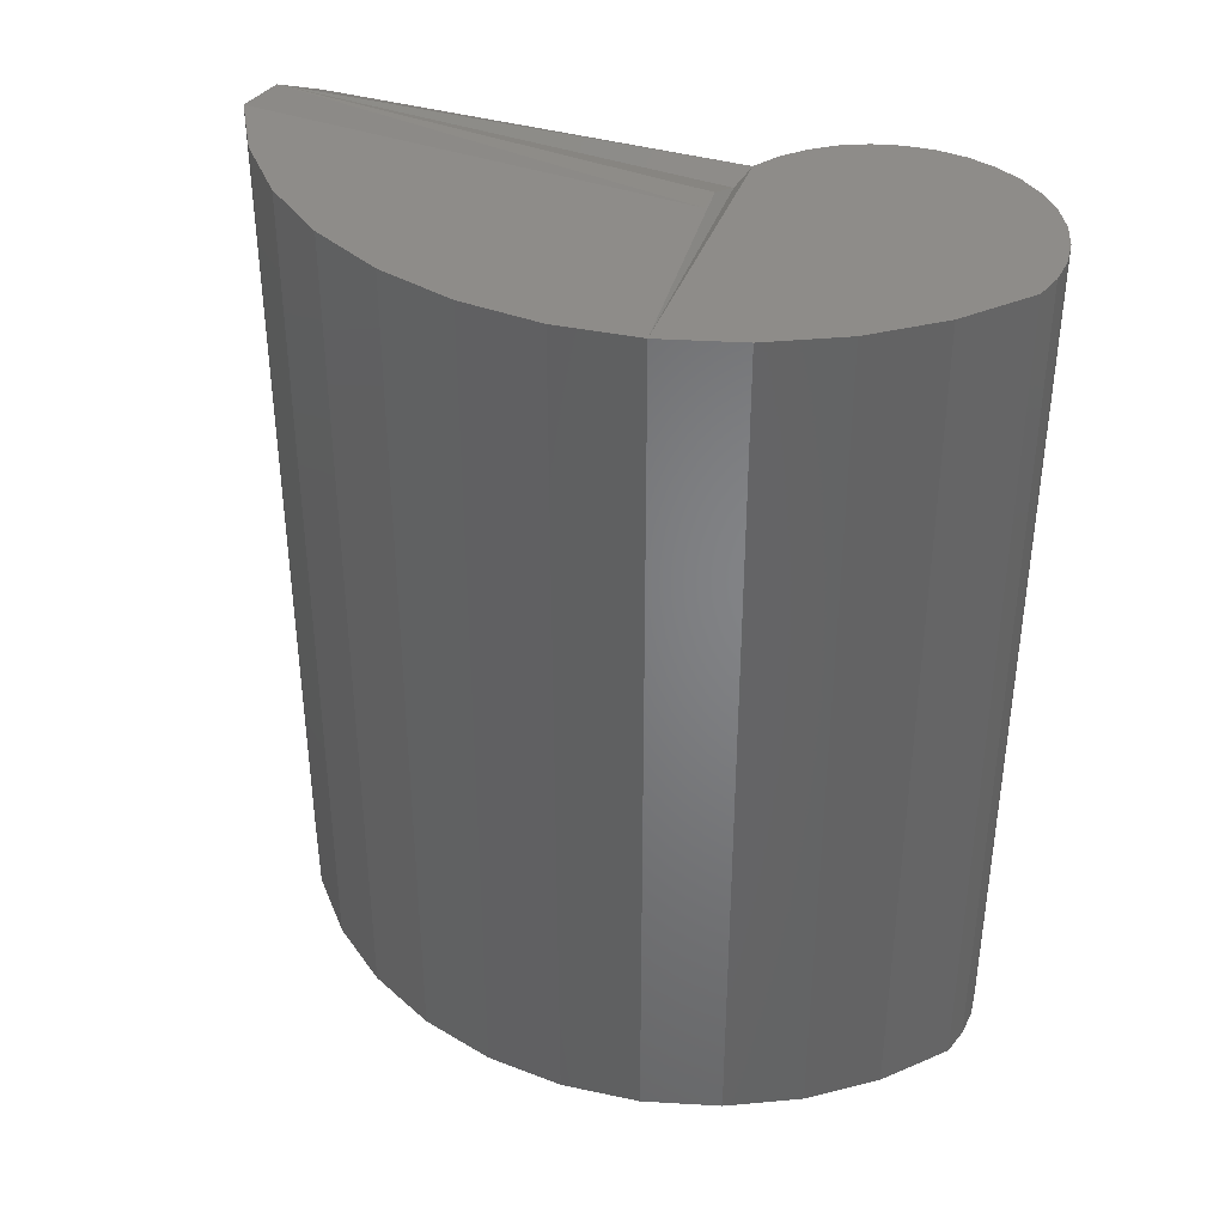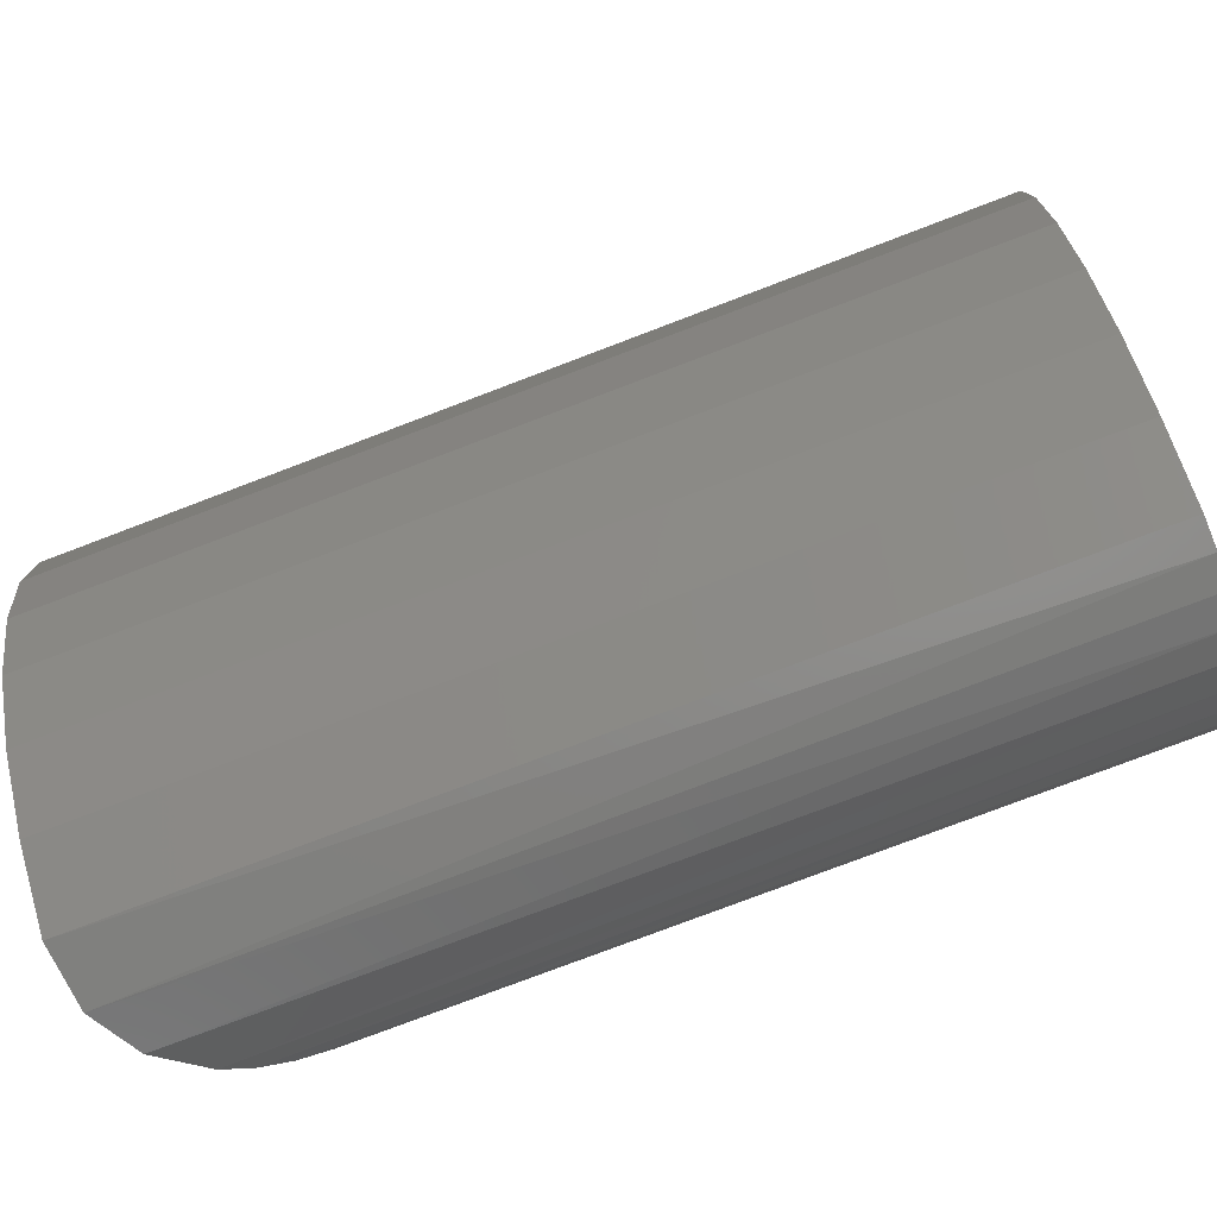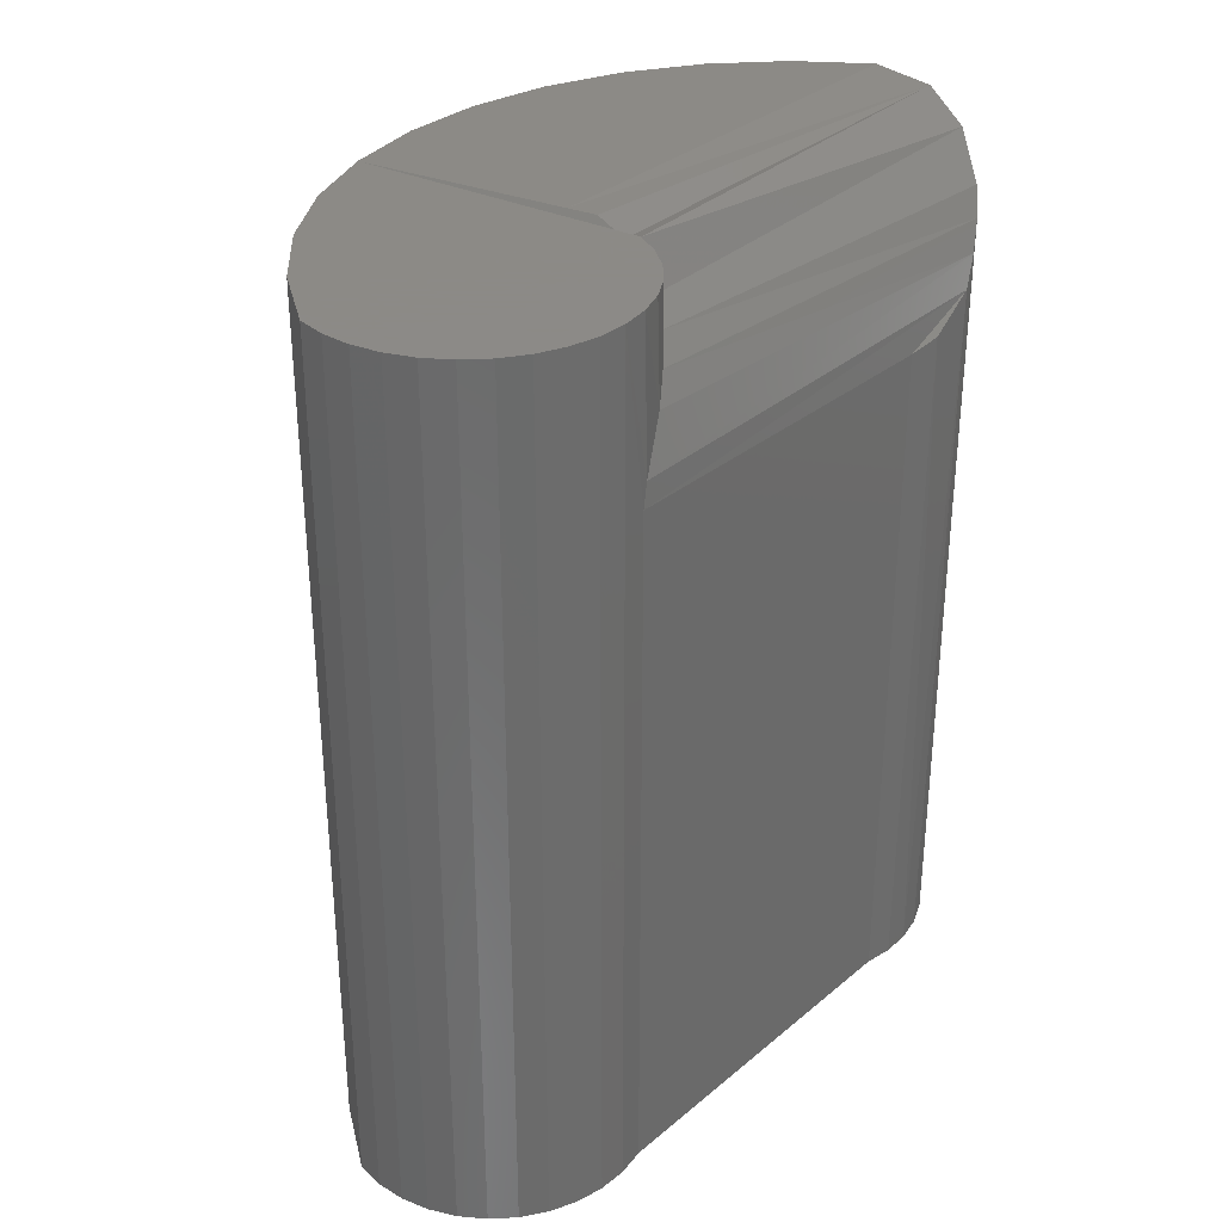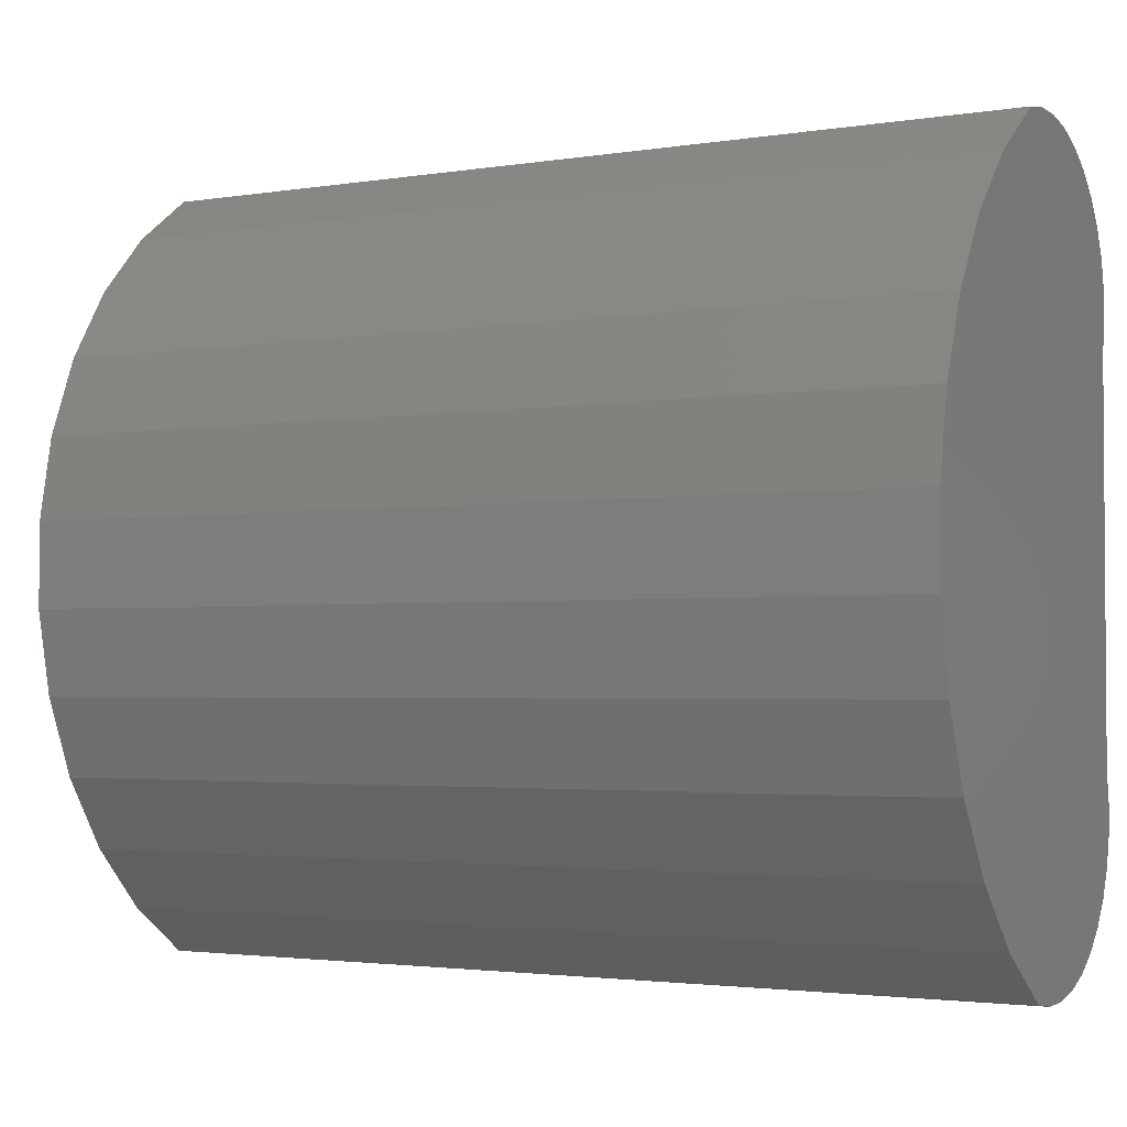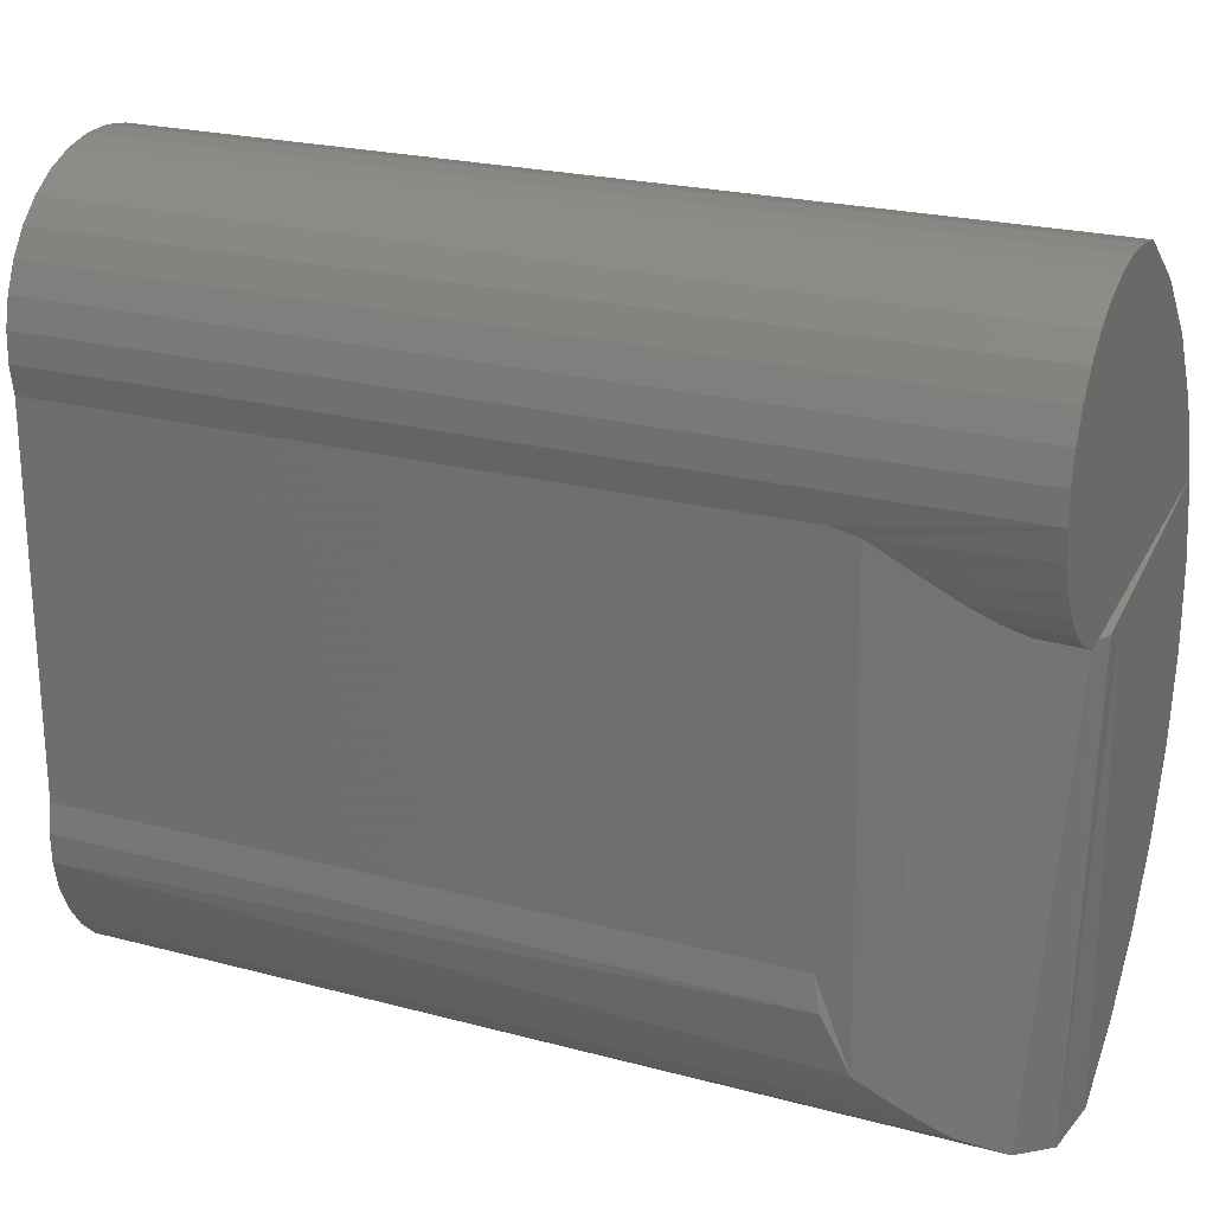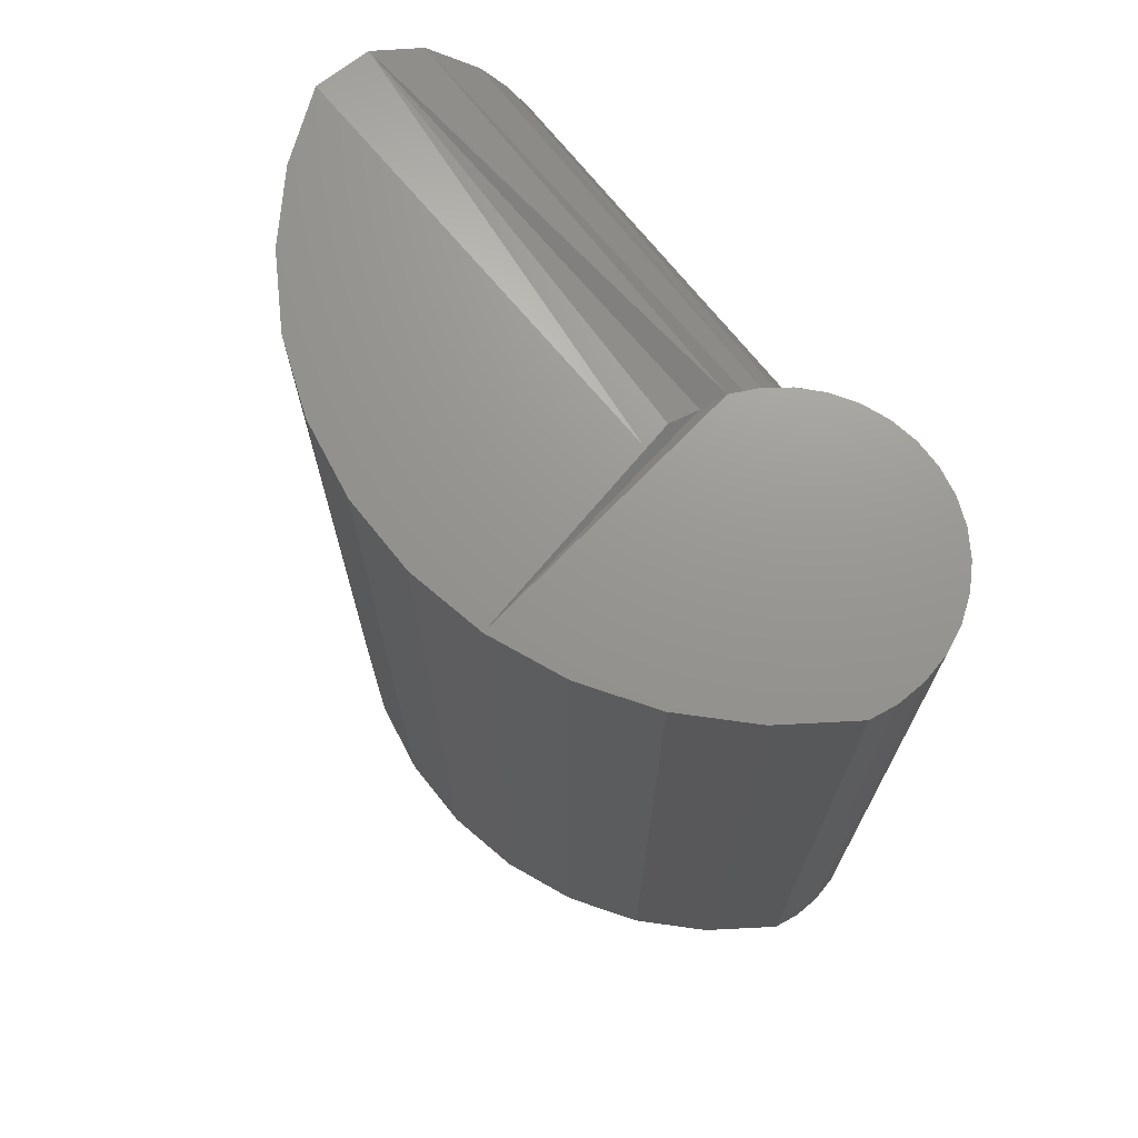
<metadata>
{"format":"stl","ext":"stl","renderer":"f3d","projection":"perspective","resolution":1024,"background":"white","views":[{"elev":38.2,"azim":116.0,"up":"+Z"},{"elev":-78.0,"azim":110.8,"up":"+Y"},{"elev":32.2,"azim":-139.0,"up":"+Z"},{"elev":-2.6,"azim":119.5,"up":"+Y"},{"elev":23.1,"azim":-65.7,"up":"+Y"},{"elev":70.6,"azim":141.4,"up":"+Z"}]}
</metadata>
<code>
# stl→obj: 81 verts, 158 faces
v -0.001572 0.1309 -0.00675
v -0.001181 0.11 -0.005161
v -0.0009808 0.1295 -0.004661
v 0.0003626 0.1279 -0.002584
v 0.001731 0.107 -0.001382
v 0.001276 0.1272 -0.001721
v 0.002426 0.1266 0
v 0.003915 0.1063 -0.000332
v 0.003463 0.1263 -0.0004831
v -0.001512 0.1108 -0.006379
v -0.001645 0.1312 -0.007812
v -0.001645 0.1229 -0.007812
v -0.001645 0.1147 -0.007812
v -0.001861 0.1133 -0.007495
v -0.0003957 0.1287 -0.003575
v -0.0006762 0.1092 -0.004045
v -1.196e-05 0.1084 -0.003033
v 0.006579 0.1065 0
v 0.006168 0.1263 0
v 0.004907 0.1262 0
v -0.001645 0.1312 -0.03906
v -0.001851 0.1324 0
v -0.001851 0.1324 -0.03906
v 0.006579 0.1394 0
v 0.005321 0.1396 -0.03906
v 0.005321 0.1396 0
v 0.006579 0.1394 -0.03906
v 0.001294 0.1272 0
v 0.0002878 0.1279 0
v -0.0005561 0.1289 0
v -0.001208 0.13 0
v -0.001817 0.1337 0
v -0.001817 0.1337 -0.03906
v -0.001544 0.1349 0
v -0.001544 0.1349 -0.03906
v -0.00104 0.1361 0
v -0.00104 0.1361 -0.03906
v -0.0003249 0.1372 0
v -0.0003249 0.1372 -0.03906
v 0.0005763 0.1381 0
v 0.0005763 0.1381 -0.03906
v 0.001631 0.1388 0
v 0.001631 0.1388 -0.03906
v 0.002802 0.1393 0
v 0.002802 0.1393 -0.03906
v 0.004047 0.1396 0
v 0.004047 0.1396 -0.03906
v -0.001645 0.1312 0
v 0.01199 0.1347 0
v 0.009508 0.1373 0
v 0.01393 0.1316 0
v 0.01526 0.1283 0
v 0.01594 0.1247 0
v 0.009508 0.1086 0
v 0.01199 0.1112 0
v 0.01393 0.1143 0
v 0.01526 0.1176 0
v 0.01594 0.1211 0
v -0.001645 0.1229 -0.03906
v -0.001645 0.1147 -0.03906
v 0.005321 0.1063 -0.03906
v 0.006579 0.1065 -0.03906
v -0.001851 0.1135 -0.03906
v 0.004047 0.1063 -0.03906
v 0.002802 0.1066 -0.03906
v 0.001631 0.1071 -0.03906
v 0.0005763 0.1078 -0.03906
v -0.0003249 0.1087 -0.03906
v -0.00104 0.1098 -0.03906
v -0.001544 0.1109 -0.03906
v -0.001817 0.1122 -0.03906
v 0.009508 0.1373 -0.03906
v 0.01199 0.1347 -0.03906
v 0.01393 0.1316 -0.03906
v 0.01526 0.1283 -0.03906
v 0.01594 0.1247 -0.03906
v 0.01594 0.1211 -0.03906
v 0.01526 0.1176 -0.03906
v 0.01393 0.1143 -0.03906
v 0.01199 0.1112 -0.03906
v 0.009508 0.1086 -0.03906
f 1 2 3
f 4 5 6
f 7 6 5
f 5 8 7
f 7 8 9
f 10 2 1
f 10 1 11
f 10 11 12
f 10 12 13
f 10 13 14
f 3 2 15
f 15 2 16
f 15 16 4
f 4 16 17
f 4 17 5
f 18 19 8
f 8 19 20
f 8 20 9
f 21 22 23
f 21 11 22
f 24 25 26
f 24 27 25
f 6 7 28
f 28 29 6
f 15 30 31
f 15 31 3
f 11 1 22
f 22 32 23
f 23 32 33
f 32 34 33
f 33 34 35
f 34 36 35
f 35 36 37
f 36 38 37
f 37 38 39
f 38 40 39
f 39 40 41
f 40 42 41
f 41 42 43
f 42 44 43
f 43 44 45
f 44 46 45
f 45 46 47
f 46 26 47
f 47 26 25
f 48 22 1
f 48 1 3
f 48 3 31
f 30 15 29
f 29 15 4
f 29 4 6
f 34 38 36
f 34 32 22
f 49 50 42
f 49 42 40
f 49 40 38
f 49 38 34
f 49 34 22
f 49 22 51
f 50 24 26
f 50 26 46
f 50 46 44
f 50 44 42
f 52 29 28
f 52 28 7
f 52 7 9
f 52 9 20
f 52 20 19
f 52 19 53
f 51 22 48
f 51 48 31
f 51 31 30
f 51 30 29
f 51 29 52
f 19 18 54
f 19 54 55
f 19 55 56
f 19 56 57
f 19 57 58
f 19 58 53
f 12 59 13
f 13 59 60
f 11 21 12
f 12 21 59
f 18 61 62
f 18 8 61
f 13 63 14
f 13 60 63
f 61 8 64
f 65 64 8
f 8 5 65
f 65 5 66
f 66 5 17
f 66 17 67
f 17 16 67
f 67 16 68
f 68 16 2
f 68 2 69
f 2 10 69
f 69 10 70
f 71 70 10
f 10 14 71
f 71 14 63
f 27 24 72
f 72 24 50
f 72 50 73
f 73 50 49
f 73 49 74
f 74 49 51
f 74 51 75
f 75 51 52
f 75 52 76
f 76 52 53
f 76 53 77
f 77 53 58
f 77 58 78
f 78 58 57
f 78 57 79
f 79 57 56
f 79 56 80
f 80 56 55
f 80 55 81
f 81 55 54
f 81 54 62
f 62 54 18
f 37 39 35
f 23 33 35
f 60 78 79
f 60 79 71
f 60 71 63
f 21 23 74
f 21 74 75
f 21 75 76
f 21 76 59
f 73 74 23
f 73 23 35
f 73 35 39
f 73 39 41
f 73 41 43
f 73 43 72
f 72 43 45
f 72 45 47
f 72 47 25
f 72 25 27
f 59 76 77
f 59 77 78
f 59 78 60
f 81 62 61
f 81 61 64
f 81 64 65
f 81 65 66
f 81 66 67
f 80 81 67
f 80 67 68
f 80 68 69
f 80 69 70
f 80 70 71
f 80 71 79

</code>
